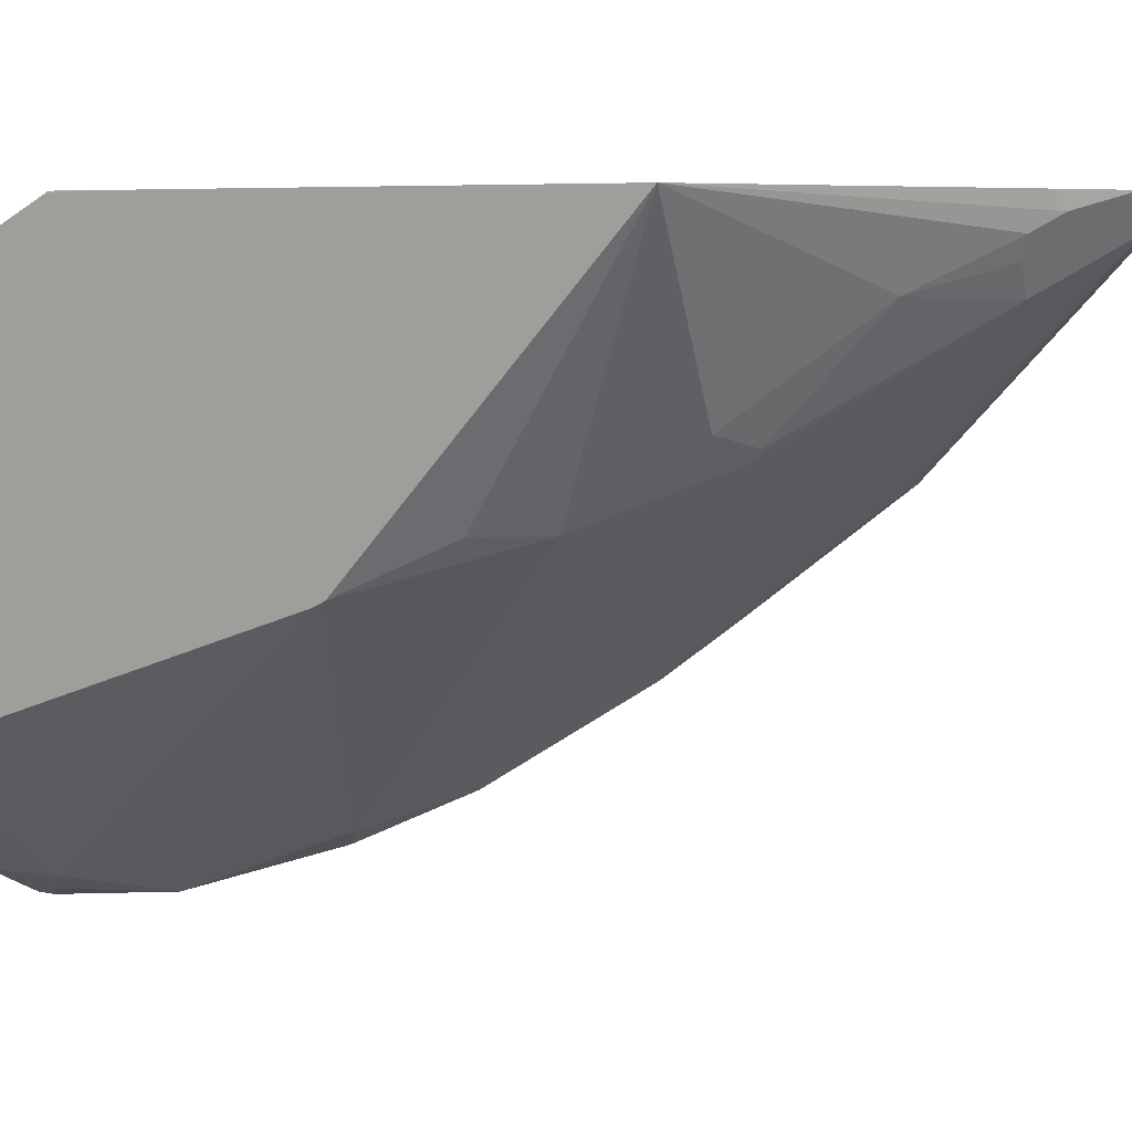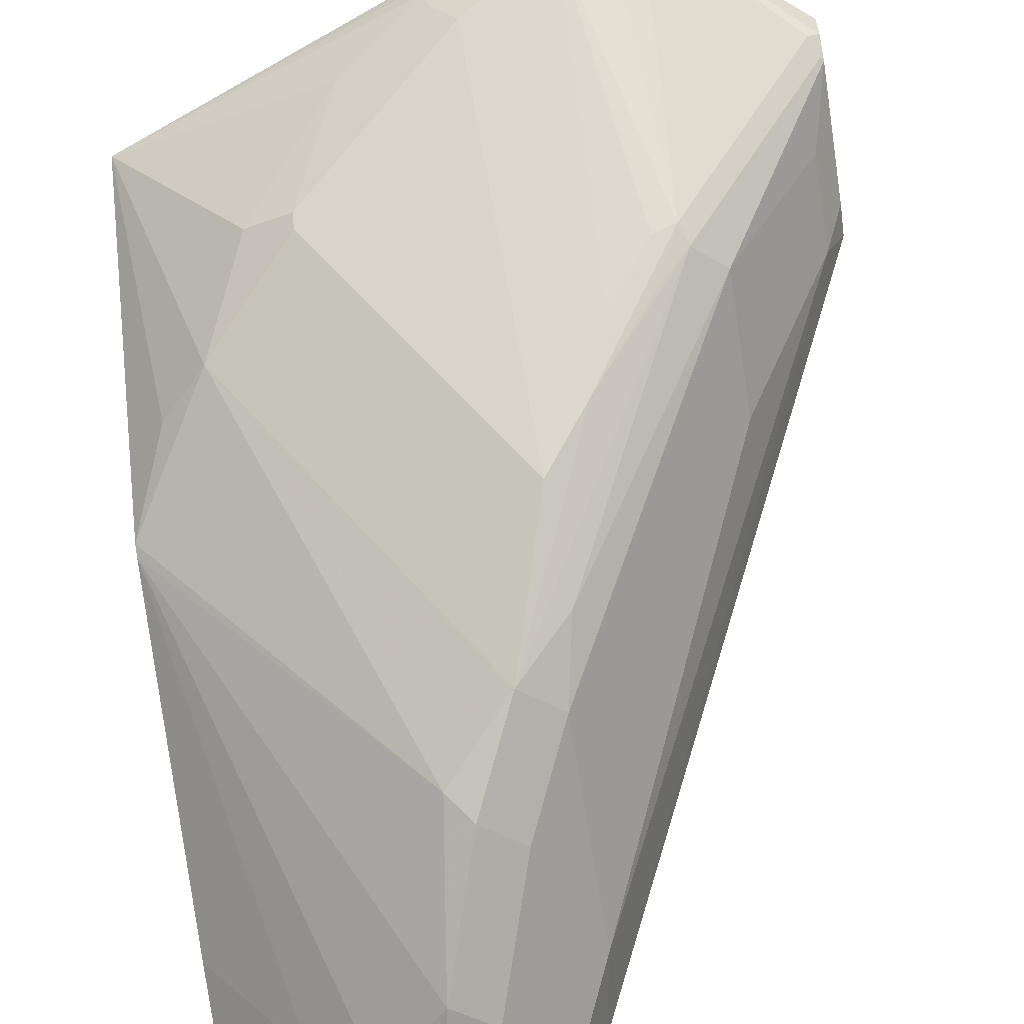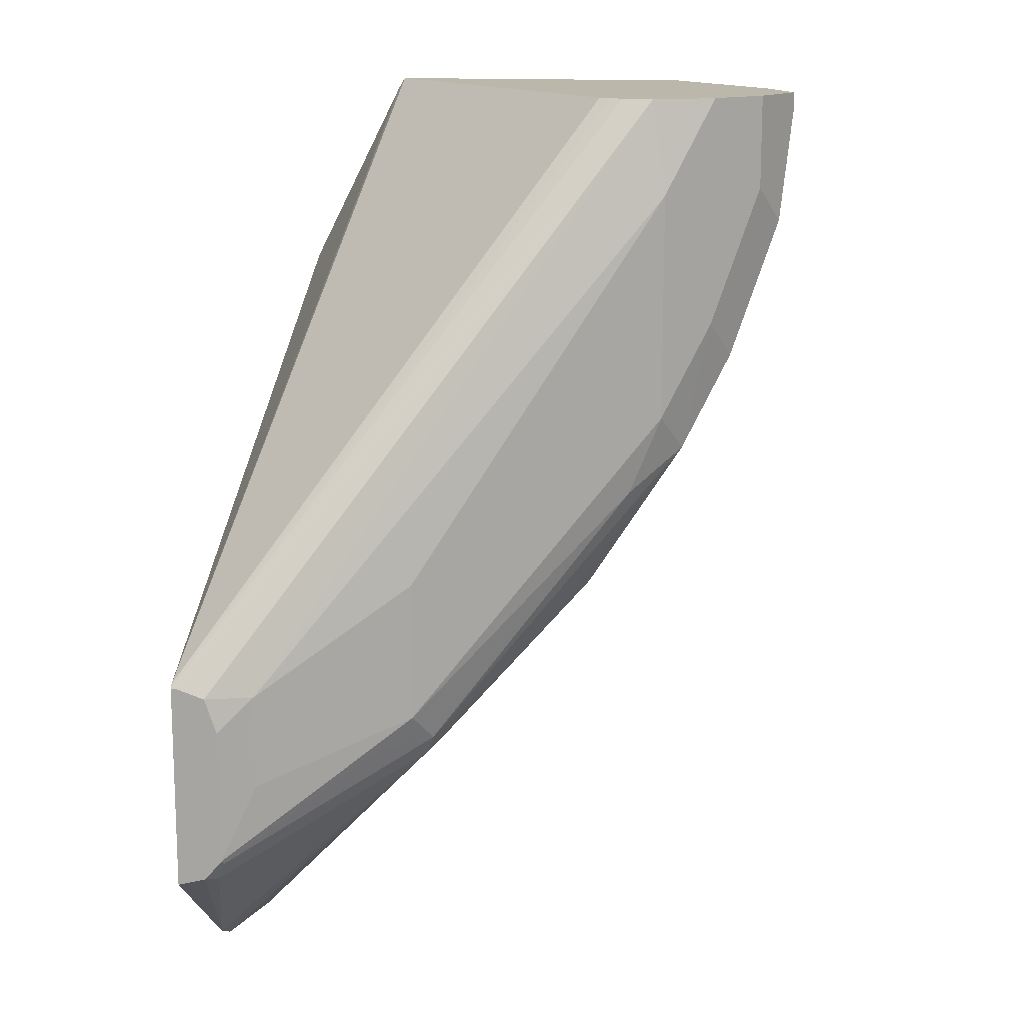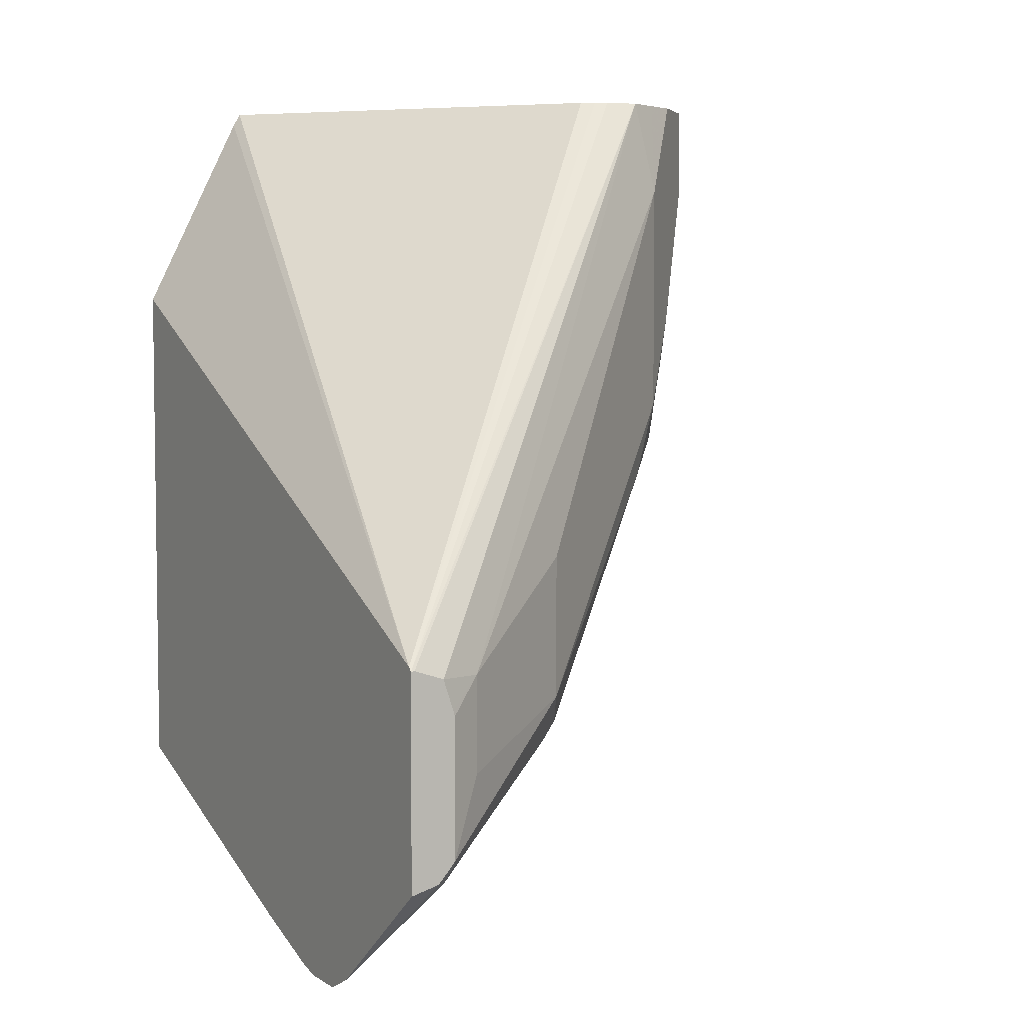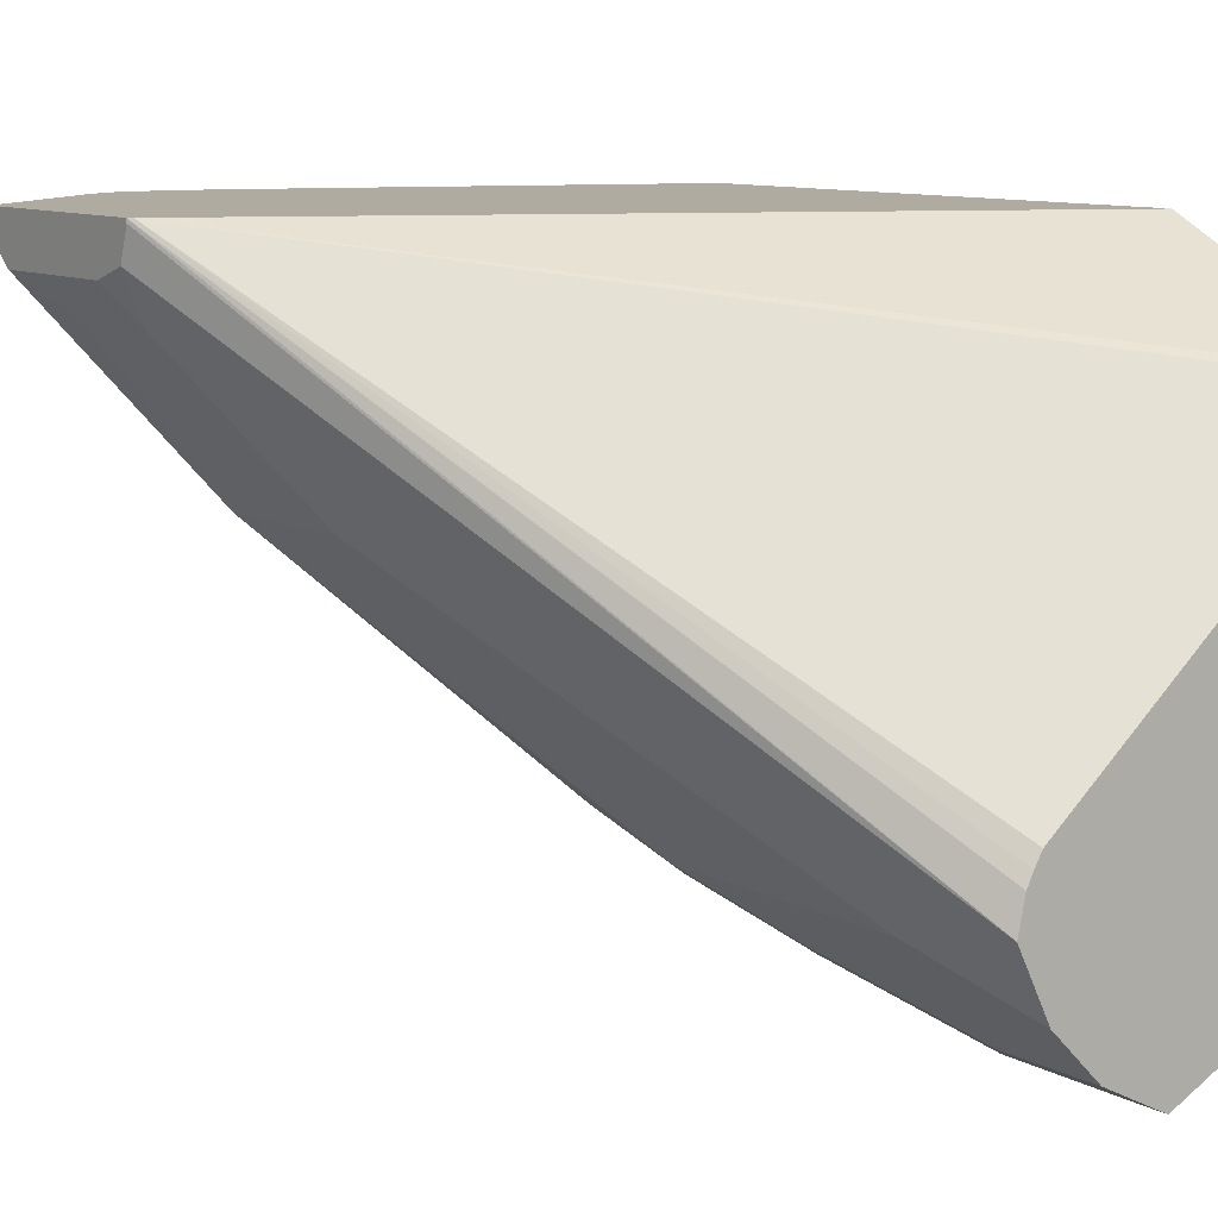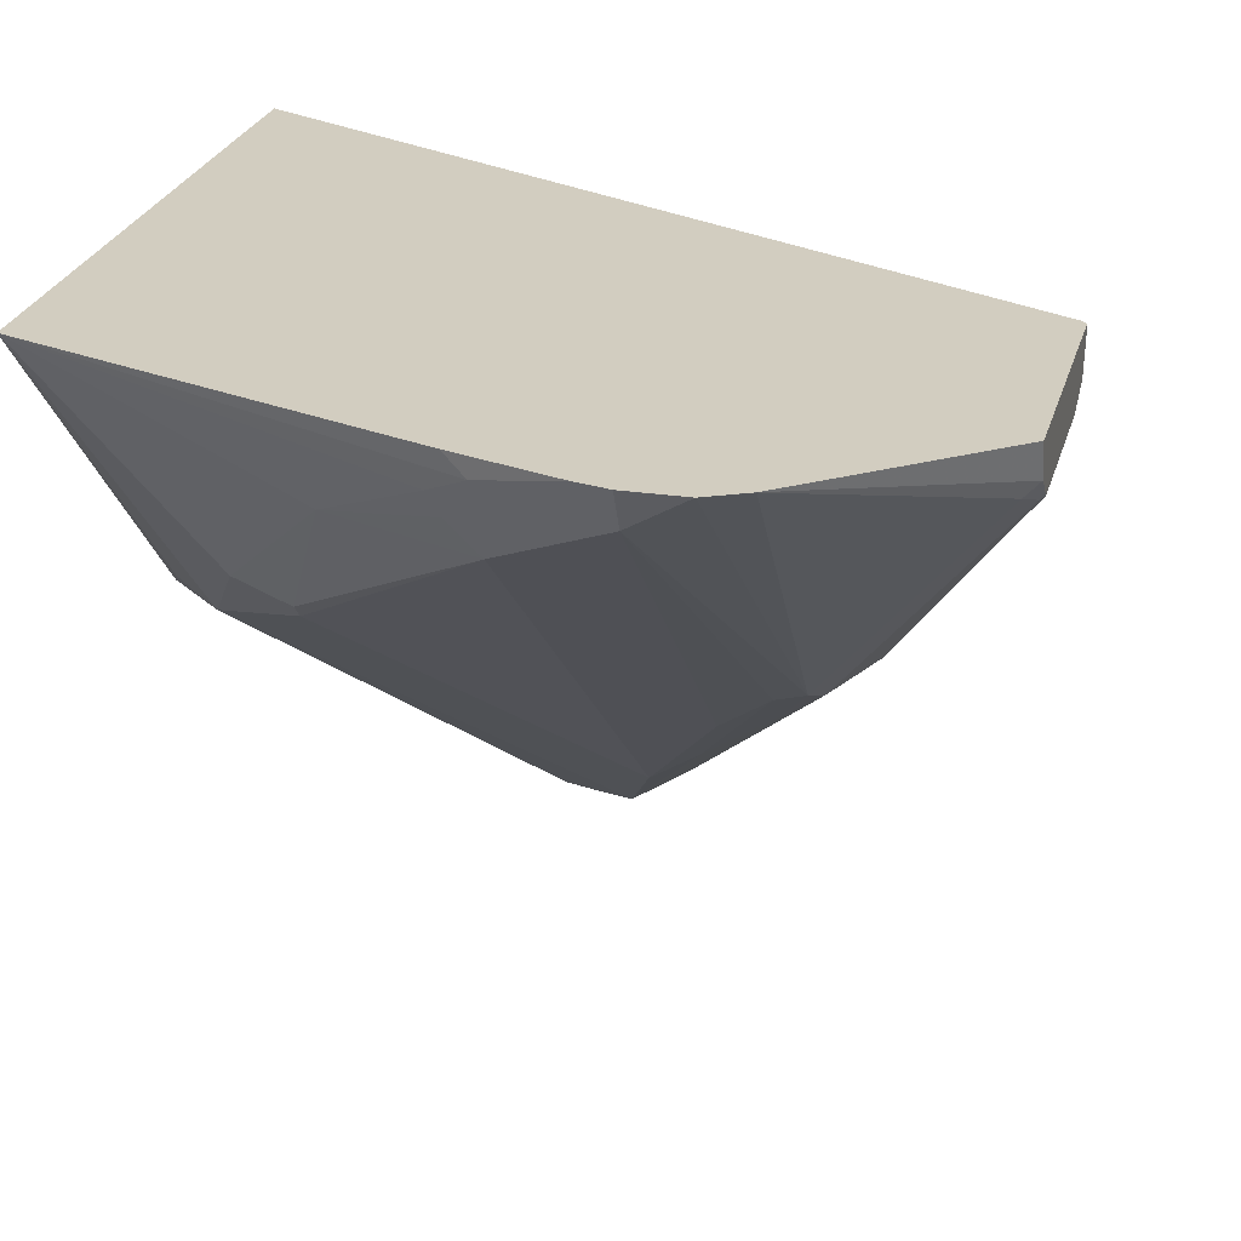
<metadata>
{"format":"obj","ext":"obj","renderer":"f3d","projection":"perspective","resolution":1024,"background":"white","views":[{"elev":5.9,"azim":-56.3,"up":"+Z"},{"elev":-66.4,"azim":9.1,"up":"+Z"},{"elev":14.3,"azim":98.6,"up":"+Y"},{"elev":5.1,"azim":60.8,"up":"+Y"},{"elev":9.8,"azim":143.4,"up":"+Z"},{"elev":24.5,"azim":14.0,"up":"+Z"}]}
</metadata>
<code>
v 0.04195 0.03957 -0.07251
v 0.04195 0.03945 -0.07129
v 0.04195 0.03634 -0.08218
v -0.06114 0.22 -0.2139
v -0.06345 0.22 -0.2035
v 0.04075 0.04076 -0.07133
v 0.04075 0.04073 -0.07129
v 0.04195 -0.02821 -0.07129
v 0.04195 0.02668 -0.08541
v 0.03564 0.03566 -0.09679
v -0.05605 0.1885 -0.219
v -0.06621 0.22 -0.2241
v -0.06545 0.22 -0.1995
v -0.06795 0.22 -0.1952
v -0.1729 0.22 -0.107
v -0.1729 0.2159 -0.1046
v -0.1719 0.1496 -0.07129
v -0.005084 -0.06622 -0.07129
v 0.04195 -0.02579 -0.08031
v 0.04195 0.02488 -0.086
v 0.03564 0.005094 -0.09679
v 0.005075 0.06623 -0.1426
v -0.05605 0.112 -0.219
v -0.0713 0.22 -0.2343
v -0.1729 0.22 -0.2138
v -0.1729 0.2119 -0.1025
v -0.1729 0.1501 -0.07129
v -0.01524 -0.07132 -0.07129
v -0.005105 -0.06622 -0.07133
v 0.0382 -0.02673 -0.08406
v 0.04075 -0.02037 -0.0866
v 0.04195 -0.02139 -0.08421
v 0.04195 -0.01917 -0.086
v 0.005075 0.02038 -0.1426
v -0.06875 0.0993 -0.2254
v -0.0713 0.1426 -0.2343
v -0.05096 0.08658 -0.2088
v -0.08659 0.22 -0.2496
v -0.1273 0.22 -0.2496
v -0.1273 0.2139 -0.2496
v -0.1426 0.1986 -0.2343
v -0.1729 0.2091 -0.2115
v -0.1729 0.1508 -0.07196
v -0.1729 0.1358 -0.07129
v -0.01533 -0.07132 -0.07129
v -0.03058 -0.06622 -0.08151
v -0.00765 0.003839 -0.1452
v -0.005105 0.0102 -0.1477
v 0.01019 0.0102 -0.1325
v -0.09168 0.1222 -0.2349
v -0.08404 0.1299 -0.2407
v -0.03821 0.03823 -0.1795
v -0.0535 0.05351 -0.1948
v -0.1146 -0.007623 -0.1337
v -0.1452 0.02294 -0.149
v -0.09931 0.1757 -0.2559
v -0.09677 0.1783 -0.2547
v -0.08659 0.1885 -0.2496
v -0.08846 0.22 -0.2505
v -0.1069 0.22 -0.2598
v -0.1069 0.2139 -0.2598
v -0.1146 0.2063 -0.2559
v -0.1222 0.1986 -0.2502
v -0.1729 0.1834 -0.2039
v -0.1729 0.07159 -0.1657
v -0.1729 -0.01994 -0.07129
v -0.03062 -0.07129 -0.07129
v -0.03058 -0.07129 -0.07133
v -0.03821 -0.06875 -0.0726
v -0.06114 -0.06111 -0.07642
v -0.06114 -0.05093 -0.09679
v -0.03058 0.02038 -0.163
v -0.01528 0.005094 -0.1477
v -0.01528 0.01721 -0.1566
v -0.1729 0.06785 -0.1638
v -0.1146 -0.01144 -0.1299
v -0.1299 -0.007623 -0.1261
v -0.1604 0.03823 -0.149
v -0.1146 -0.02291 -0.1108
v -0.09931 -0.03819 -0.09552
v -0.0713 -0.05601 -0.08151
v -0.06696 -0.05966 -0.07129
v -0.03874 -0.06927 -0.07129
v -0.06875 -0.05347 -0.08788
f 38 58 59
f 41 64 42
f 39 61 40
f 40 61 62
f 40 62 63
f 40 63 41
f 39 60 61
f 46 68 69
f 41 65 64
f 45 67 68
f 45 68 46
f 46 69 70
f 46 70 71
f 46 71 72
f 36 57 58
f 46 72 73
f 46 73 47
f 41 63 65
f 36 56 57
f 34 48 37
f 35 55 50
f 28 47 29
f 47 74 48
f 29 47 30
f 30 47 48
f 30 48 31
f 31 33 32
f 31 48 49
f 31 49 34
f 31 34 33
f 34 49 48
f 35 50 51
f 35 51 36
f 35 37 48
f 35 48 52
f 35 52 53
f 35 53 54
f 35 54 55
f 36 51 56
f 47 73 52
f 66 75 78
f 48 74 52
f 66 77 79
f 66 79 80
f 66 80 81
f 66 81 70
f 66 70 82
f 67 83 68
f 68 83 69
f 69 83 70
f 70 81 84
f 70 84 71
f 70 83 82
f 71 84 80
f 71 80 76
f 76 80 79
f 76 79 77
f 80 84 81
f 28 46 47
f 59 61 60
f 47 52 74
f 58 61 59
f 56 65 63
f 50 56 51
f 50 55 75
f 50 75 65
f 50 65 56
f 52 73 72
f 52 72 53
f 53 72 71
f 53 71 54
f 54 71 76
f 54 76 77
f 54 77 55
f 55 77 66
f 55 66 78
f 55 78 75
f 56 63 62
f 56 62 61
f 56 61 57
f 57 61 58
f 28 45 46
f 15 25 42
f 26 43 27
f 2 28 18
f 2 18 8
f 3 9 10
f 3 10 4
f 4 11 12
f 4 12 24
f 4 24 38
f 4 38 59
f 4 59 60
f 4 60 39
f 4 39 25
f 4 25 15
f 4 15 14
f 4 14 13
f 4 13 5
f 4 10 11
f 5 13 6
f 2 45 28
f 6 13 14
f 2 67 45
f 2 82 83
f 1 2 8
f 1 8 19
f 1 19 32
f 1 32 33
f 1 33 20
f 1 20 9
f 1 9 3
f 1 3 4
f 1 4 2
f 2 4 5
f 2 5 6
f 2 6 7
f 2 7 17
f 2 17 27
f 2 27 44
f 2 44 66
f 2 66 82
f 27 43 44
f 6 14 7
f 2 83 67
f 7 15 16
f 15 26 16
f 16 26 27
f 16 27 17
f 18 28 29
f 18 29 19
f 19 29 30
f 19 30 31
f 21 33 34
f 23 35 36
f 23 34 37
f 23 37 35
f 24 36 58
f 24 58 38
f 25 39 40
f 25 40 41
f 25 41 42
f 7 14 15
f 15 43 26
f 15 44 43
f 19 31 32
f 15 75 66
f 7 16 17
f 15 66 44
f 8 18 19
f 9 20 10
f 10 20 33
f 10 33 21
f 10 34 22
f 10 22 11
f 11 23 36
f 10 21 34
f 11 24 12
f 11 22 34
f 11 34 23
f 15 42 64
f 15 64 65
f 15 65 75
f 11 36 24

</code>
